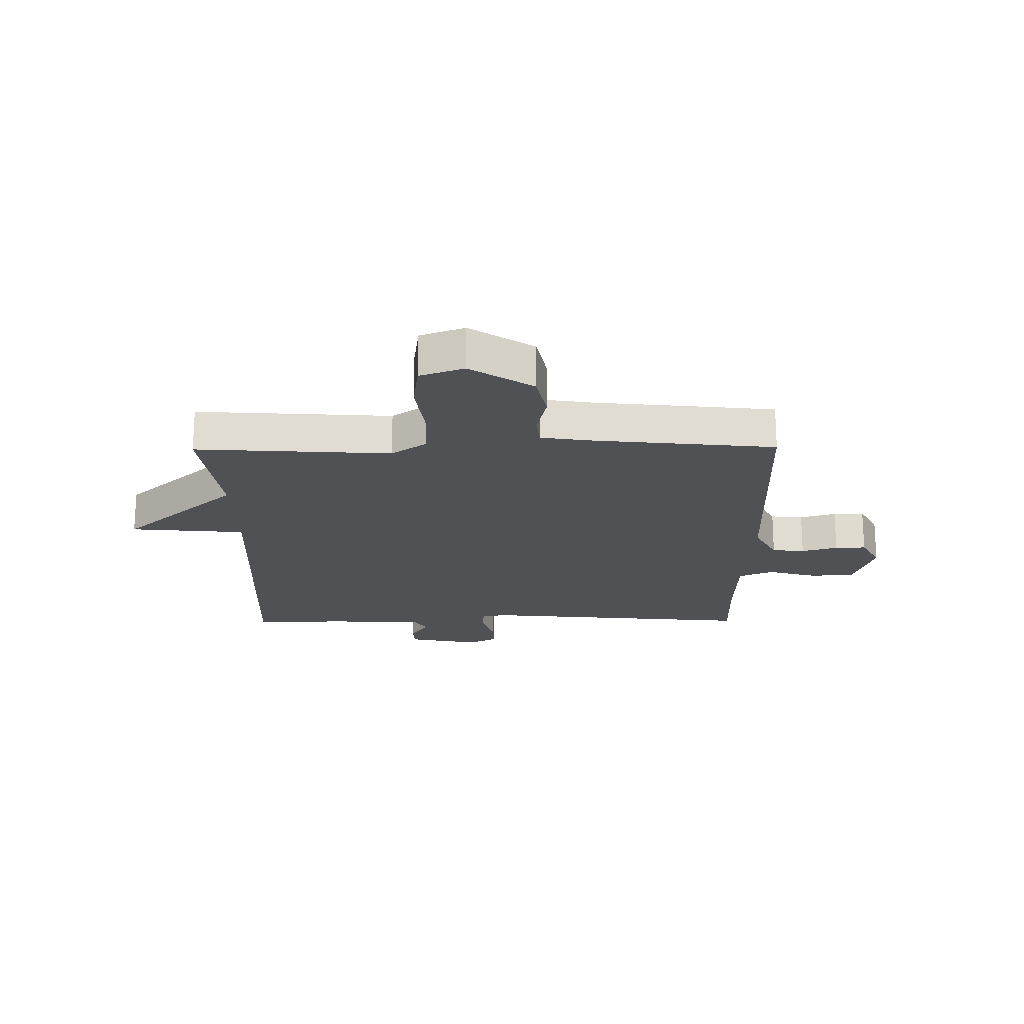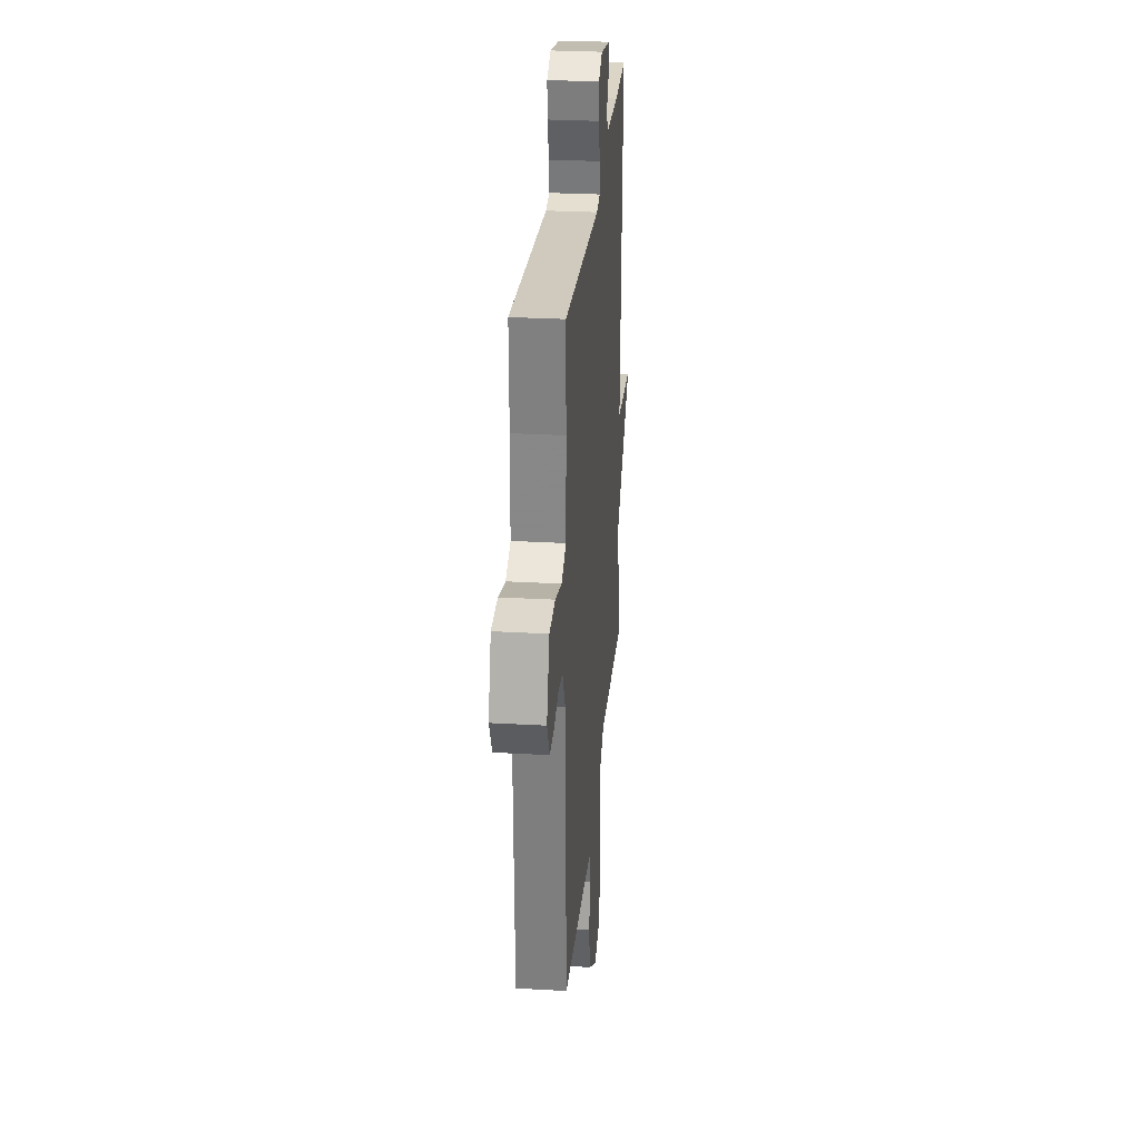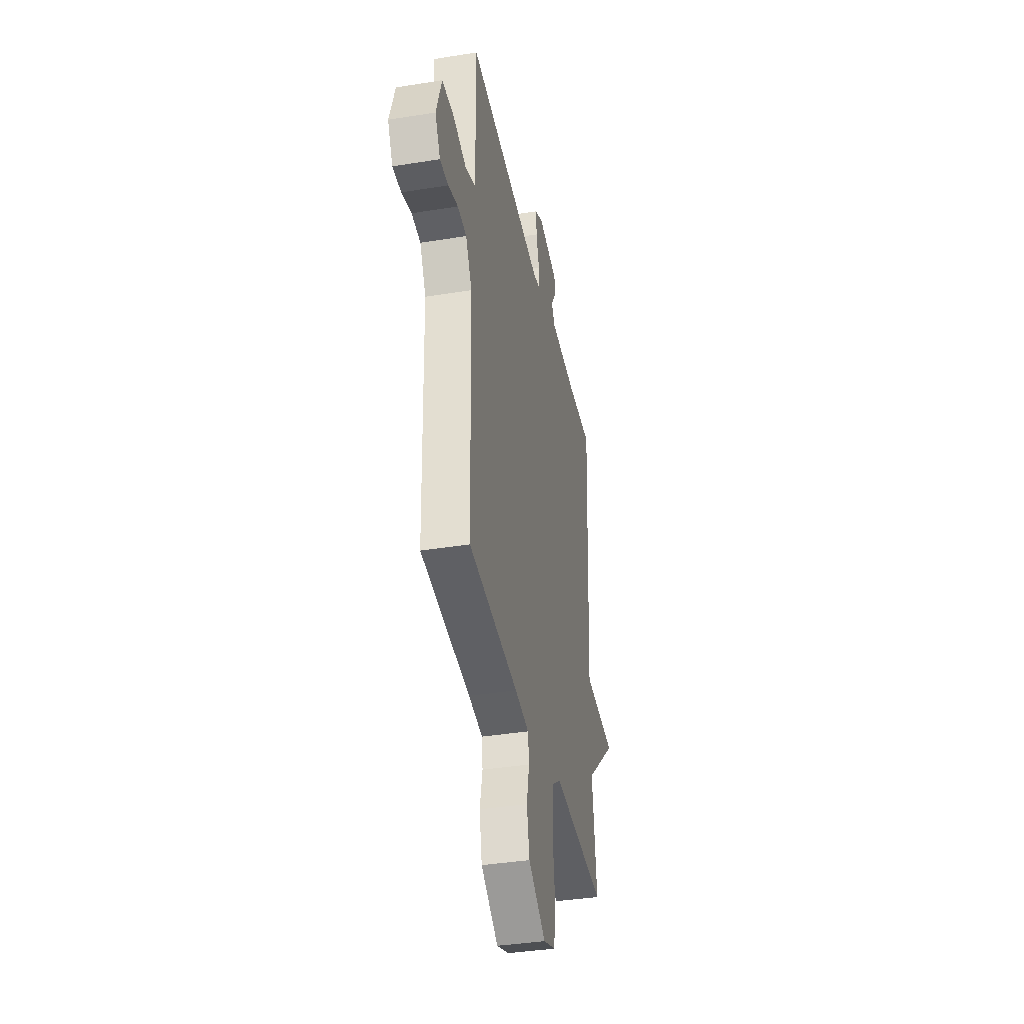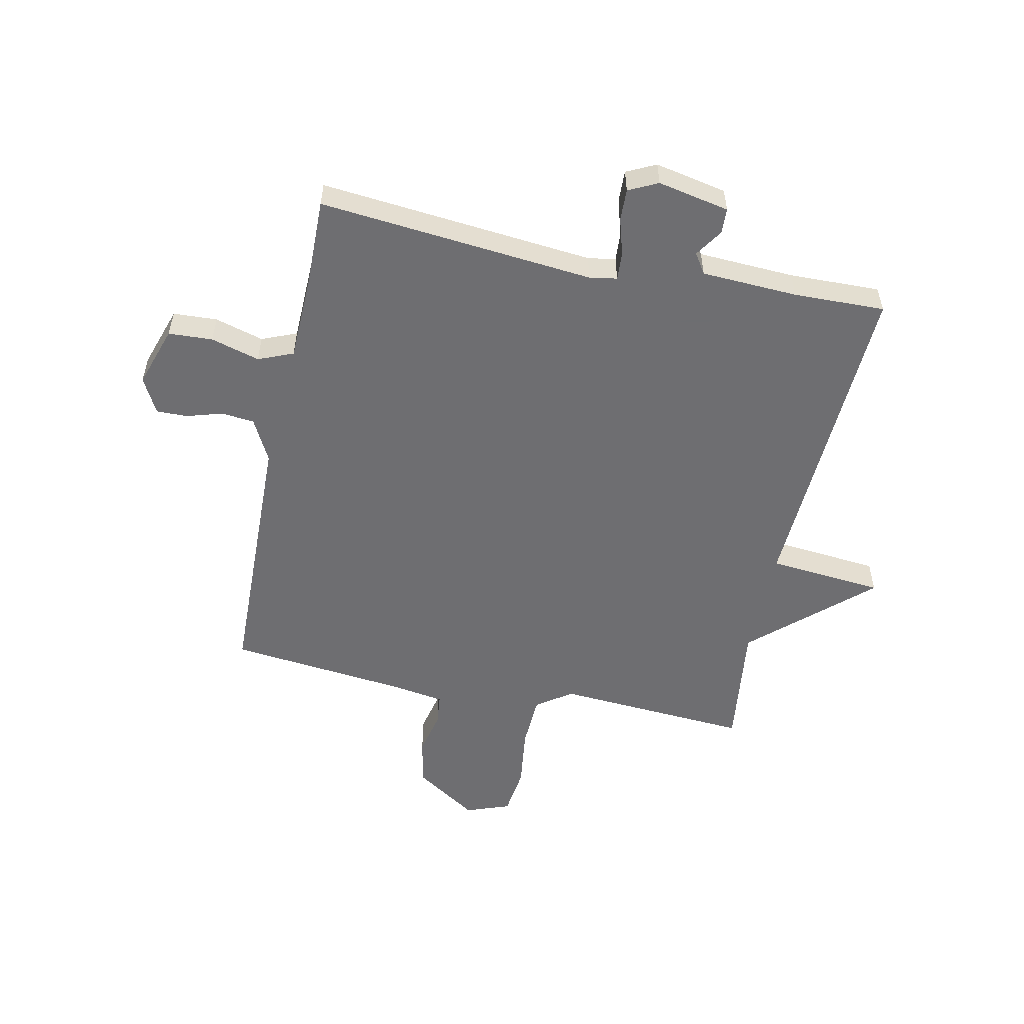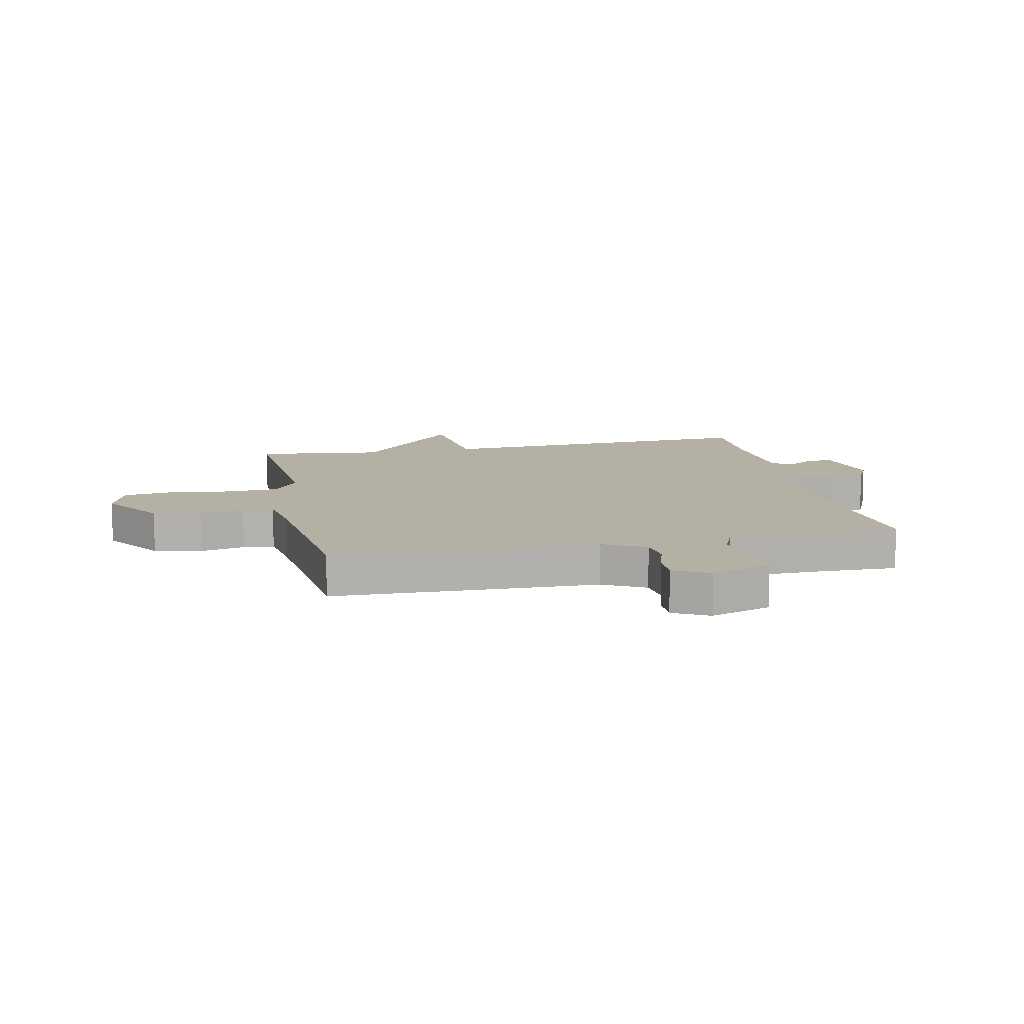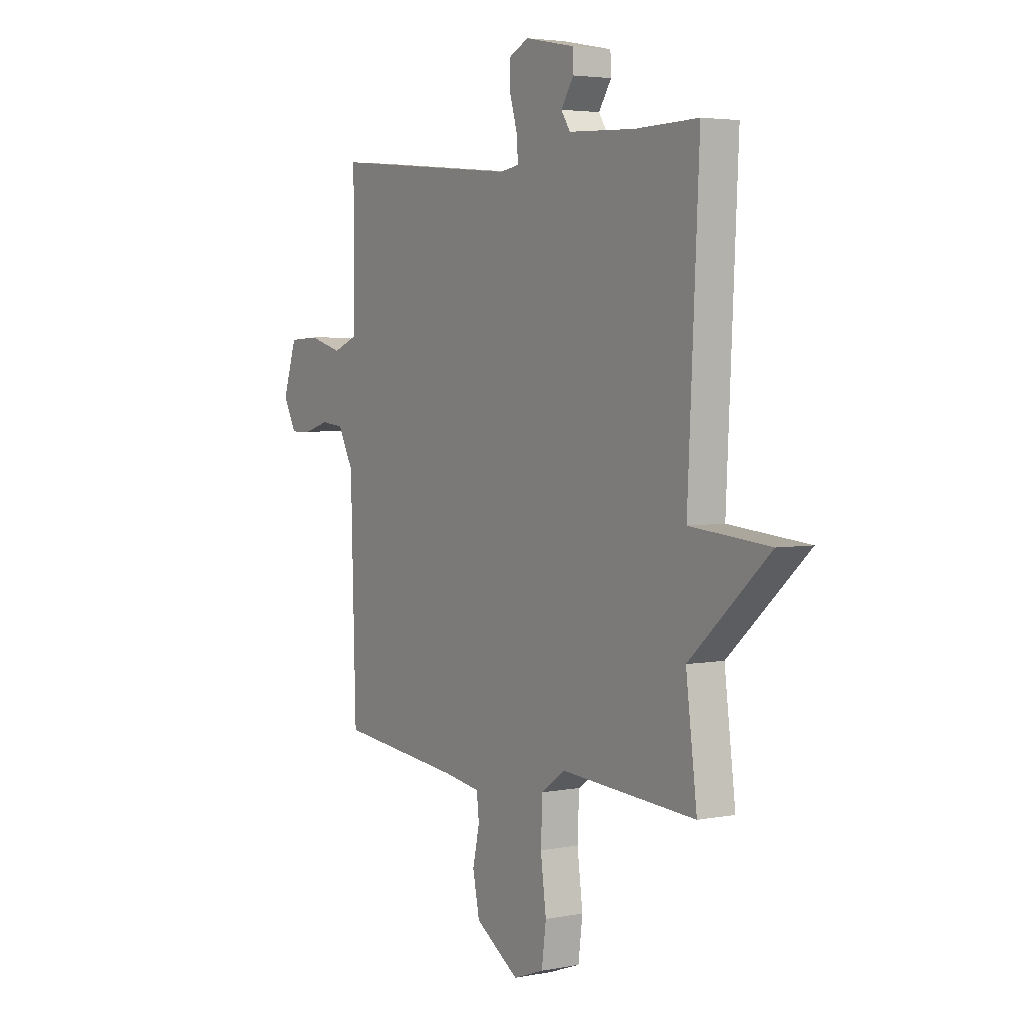
<metadata>
{"format":"obj","ext":"obj","renderer":"f3d","projection":"perspective","resolution":1024,"background":"white","views":[{"elev":-20.2,"azim":-179.4,"up":"+Y"},{"elev":28.2,"azim":-85.0,"up":"+Z"},{"elev":-38.0,"azim":-78.4,"up":"+Z"},{"elev":-54.4,"azim":-11.9,"up":"+Y"},{"elev":11.4,"azim":-102.1,"up":"+Y"},{"elev":3.8,"azim":57.1,"up":"+Z"}]}
</metadata>
<code>
v 0.5 0.07 0.5
v 0.472 0.07 -0.078
v 0.673 0.07 -0.096
v 0.472 0.07 -0.278
v 0.5 0.07 -0.5
v 0.16 0.07 -0.478
v 0.099 0.07 -0.521
v 0.095 0.07 -0.614
v 0.109 0.07 -0.721
v 0.098 0.07 -0.806
v 0.021 0.07 -0.834
v -0.089 0.07 -0.762
v -0.106 0.07 -0.679
v -0.089 0.07 -0.601
v -0.095 0.07 -0.547
v -0.185 0.07 -0.533
v -0.5 0.07 -0.5
v -0.513 0.07 -0.037
v -0.552 0.07 0.037
v -0.609 0.07 0.043
v -0.672 0.07 0.024
v -0.726 0.07 0.023
v -0.759 0.07 0.085
v -0.724 0.07 0.191
v -0.647 0.07 0.195
v -0.562 0.07 0.171
v -0.501 0.07 0.196
v -0.497 0.07 0.344
v -0.5 0.07 0.5
v -0.02 0.07 0.455
v 0.028 0.07 0.463
v 0.025 0.07 0.512
v 0.006 0.07 0.576
v 0.004 0.07 0.632
v 0.055 0.07 0.657
v 0.18 0.07 0.632
v 0.182 0.07 0.588
v 0.15 0.07 0.539
v 0.173 0.07 0.504
v 0.341 0.07 0.496
v 0.5 0 0.5
v 0.472 0 -0.078
v 0.673 0 -0.096
v 0.472 0 -0.278
v 0.5 0 -0.5
v 0.16 0 -0.478
v 0.099 0 -0.521
v 0.095 0 -0.614
v 0.109 0 -0.721
v 0.098 0 -0.806
v 0.021 0 -0.834
v -0.089 0 -0.762
v -0.106 0 -0.679
v -0.089 0 -0.601
v -0.095 0 -0.547
v -0.185 0 -0.533
v -0.5 0 -0.5
v -0.513 0 -0.037
v -0.552 0 0.037
v -0.609 0 0.043
v -0.672 0 0.024
v -0.726 0 0.023
v -0.759 0 0.085
v -0.724 0 0.191
v -0.647 0 0.195
v -0.562 0 0.171
v -0.501 0 0.196
v -0.497 0 0.344
v -0.5 0 0.5
v -0.02 0 0.455
v 0.028 0 0.463
v 0.025 0 0.512
v 0.006 0 0.576
v 0.004 0 0.632
v 0.055 0 0.657
v 0.18 0 0.632
v 0.182 0 0.588
v 0.15 0 0.539
v 0.173 0 0.504
v 0.341 0 0.496
f 36 37 38
f 35 36 38
f 34 35 38
f 33 34 38
f 32 33 38
f 31 32 38 39
f 28 29 30
f 27 28 30 31
f 24 25 26
f 23 24 26
f 22 23 26
f 21 22 26
f 20 21 26
f 19 20 26 27
f 31 39 40
f 27 31 40
f 19 27 40
f 18 19 40
f 12 13 14
f 11 12 14
f 10 11 14
f 9 10 14
f 8 9 14
f 7 8 14 15
f 6 7 15 16
f 4 5 6
f 16 17 18
f 6 16 18
f 4 6 18
f 3 4 18
f 2 3 18
f 1 2 18 40
f 78 77 76
f 78 76 75
f 78 75 74
f 78 74 73
f 78 73 72
f 79 78 72 71
f 70 69 68
f 71 70 68 67
f 66 65 64
f 66 64 63
f 66 63 62
f 66 62 61
f 66 61 60
f 67 66 60 59
f 80 79 71
f 80 71 67
f 80 67 59
f 80 59 58
f 54 53 52
f 54 52 51
f 54 51 50
f 54 50 49
f 54 49 48
f 55 54 48 47
f 56 55 47 46
f 46 45 44
f 58 57 56
f 58 56 46
f 58 46 44
f 58 44 43
f 58 43 42
f 80 58 42 41
f 1 41 42 2
f 2 42 43 3
f 3 43 44 4
f 4 44 45 5
f 5 45 46 6
f 6 46 47 7
f 7 47 48 8
f 8 48 49 9
f 9 49 50 10
f 10 50 51 11
f 11 51 52 12
f 12 52 53 13
f 13 53 54 14
f 14 54 55 15
f 15 55 56 16
f 16 56 57 17
f 17 57 58 18
f 18 58 59 19
f 19 59 60 20
f 20 60 61 21
f 21 61 62 22
f 22 62 63 23
f 23 63 64 24
f 24 64 65 25
f 25 65 66 26
f 26 66 67 27
f 27 67 68 28
f 28 68 69 29
f 29 69 70 30
f 30 70 71 31
f 31 71 72 32
f 32 72 73 33
f 33 73 74 34
f 34 74 75 35
f 35 75 76 36
f 36 76 77 37
f 37 77 78 38
f 38 78 79 39
f 39 79 80 40
f 40 80 41 1

</code>
